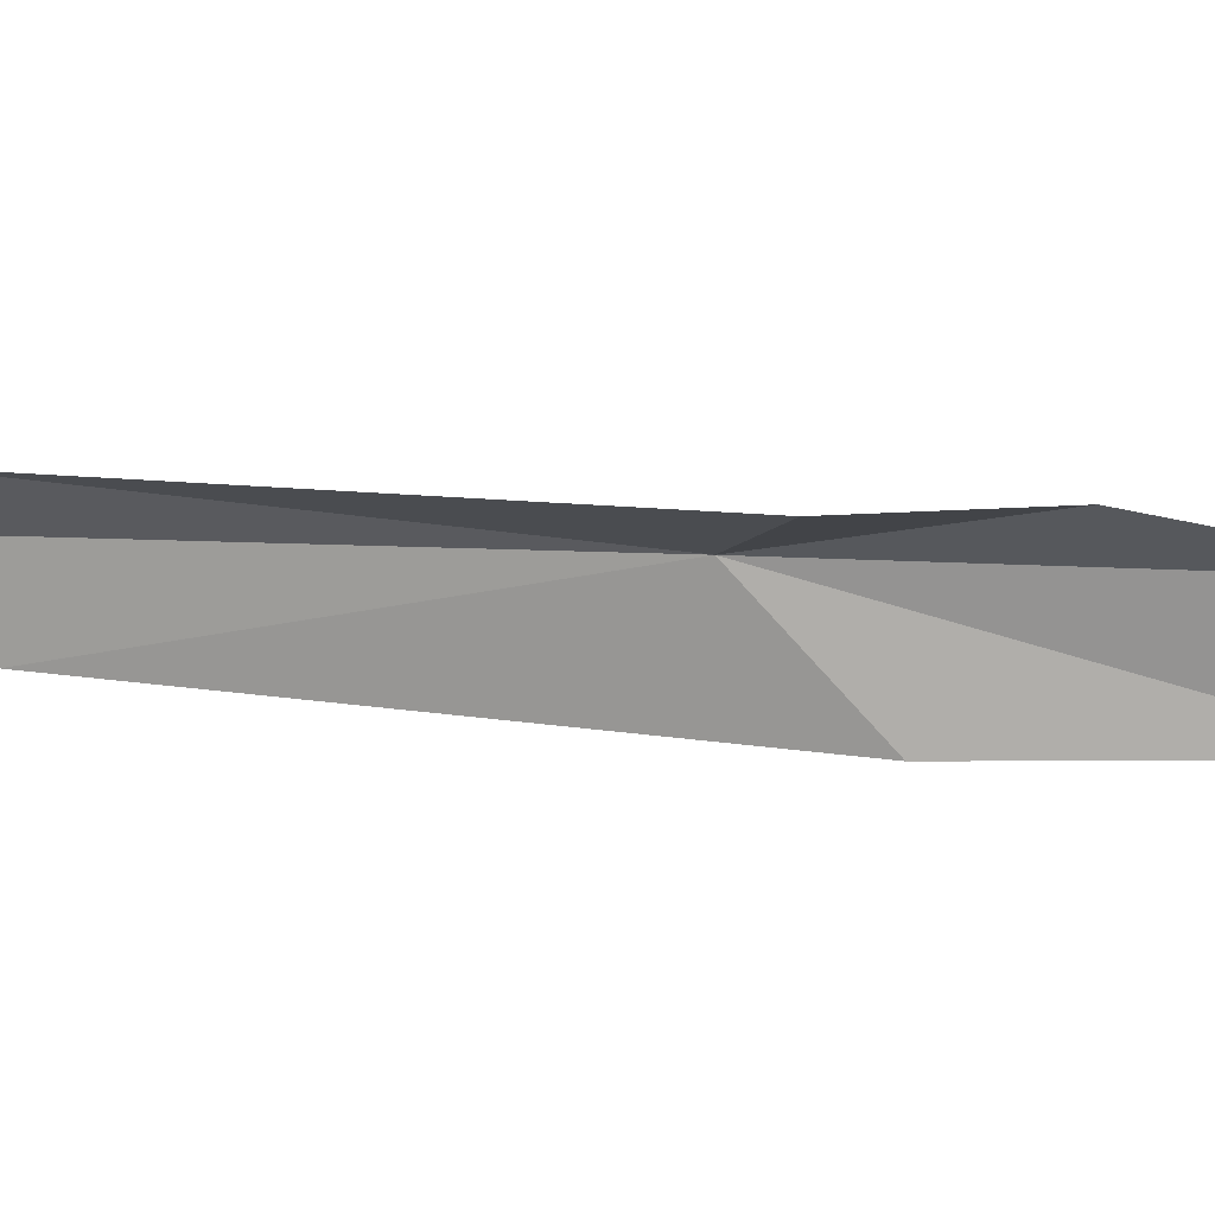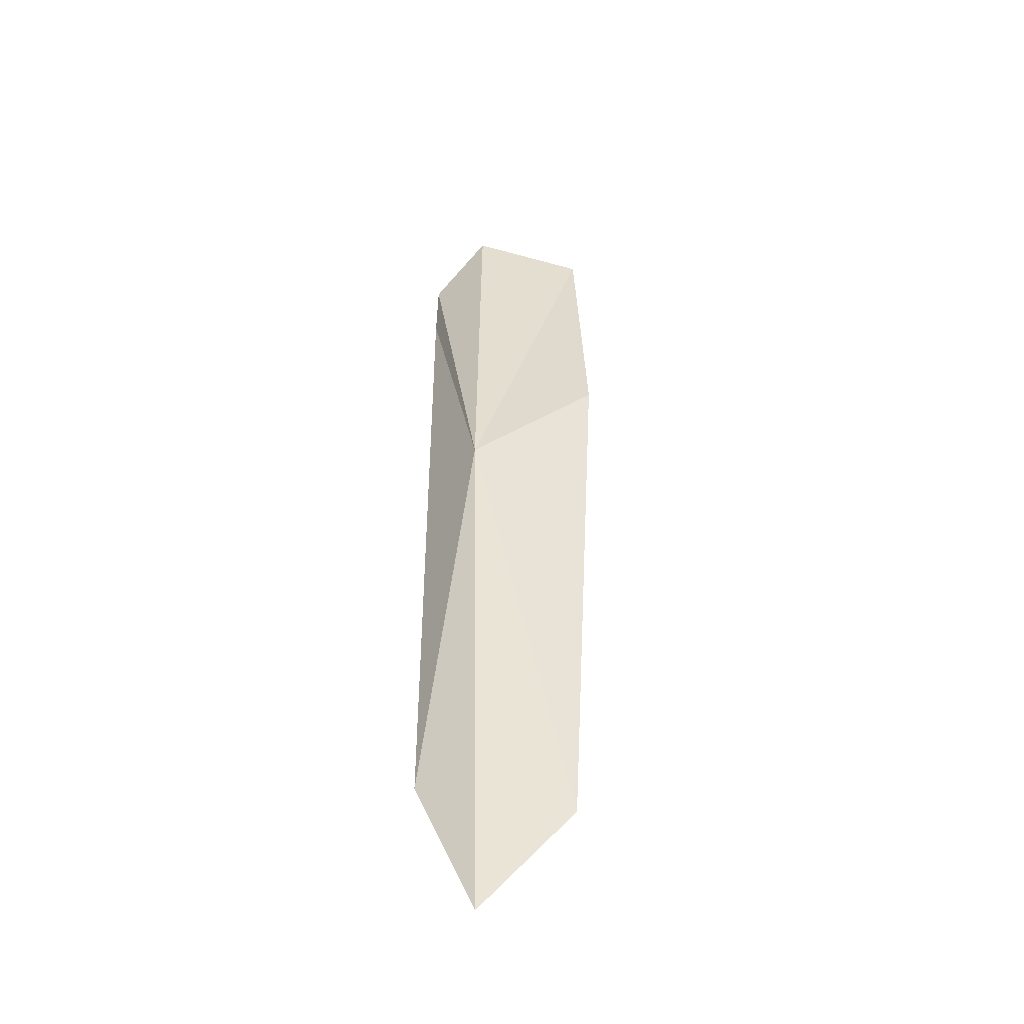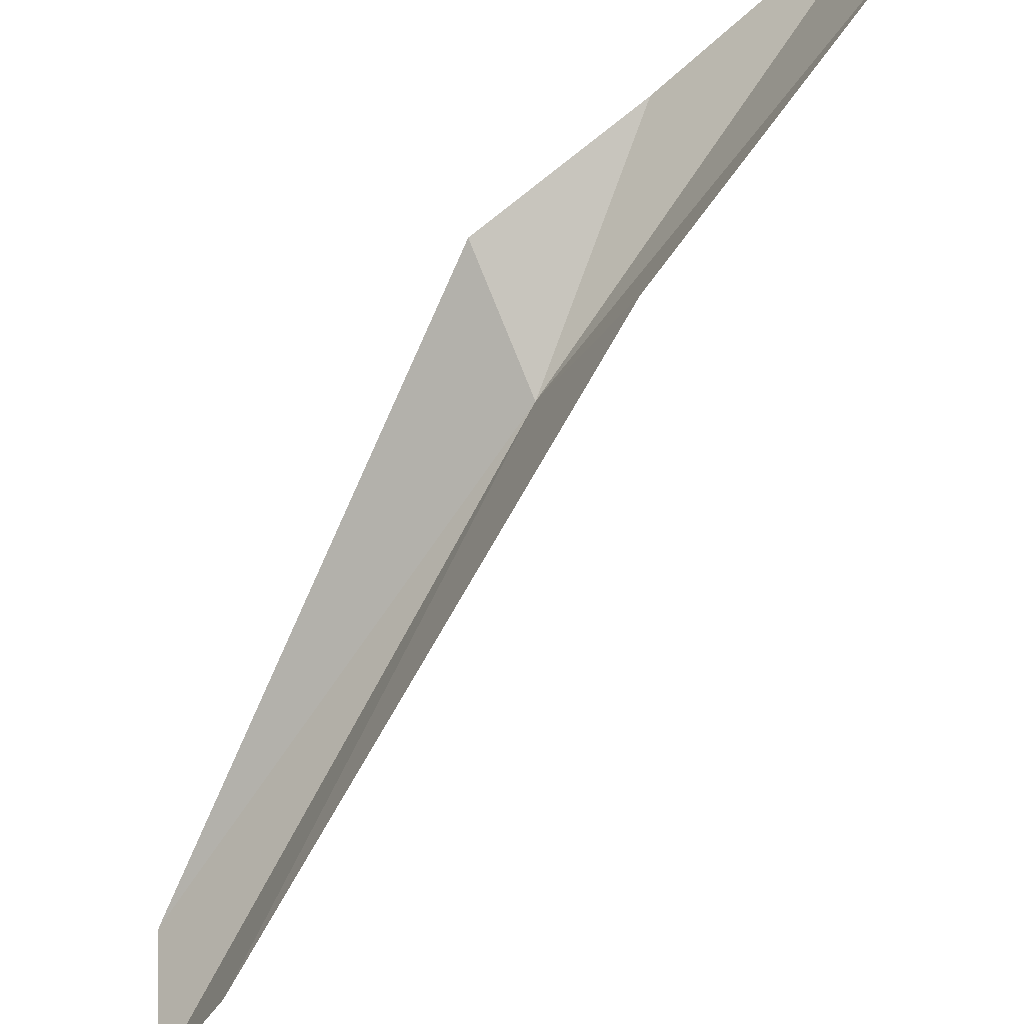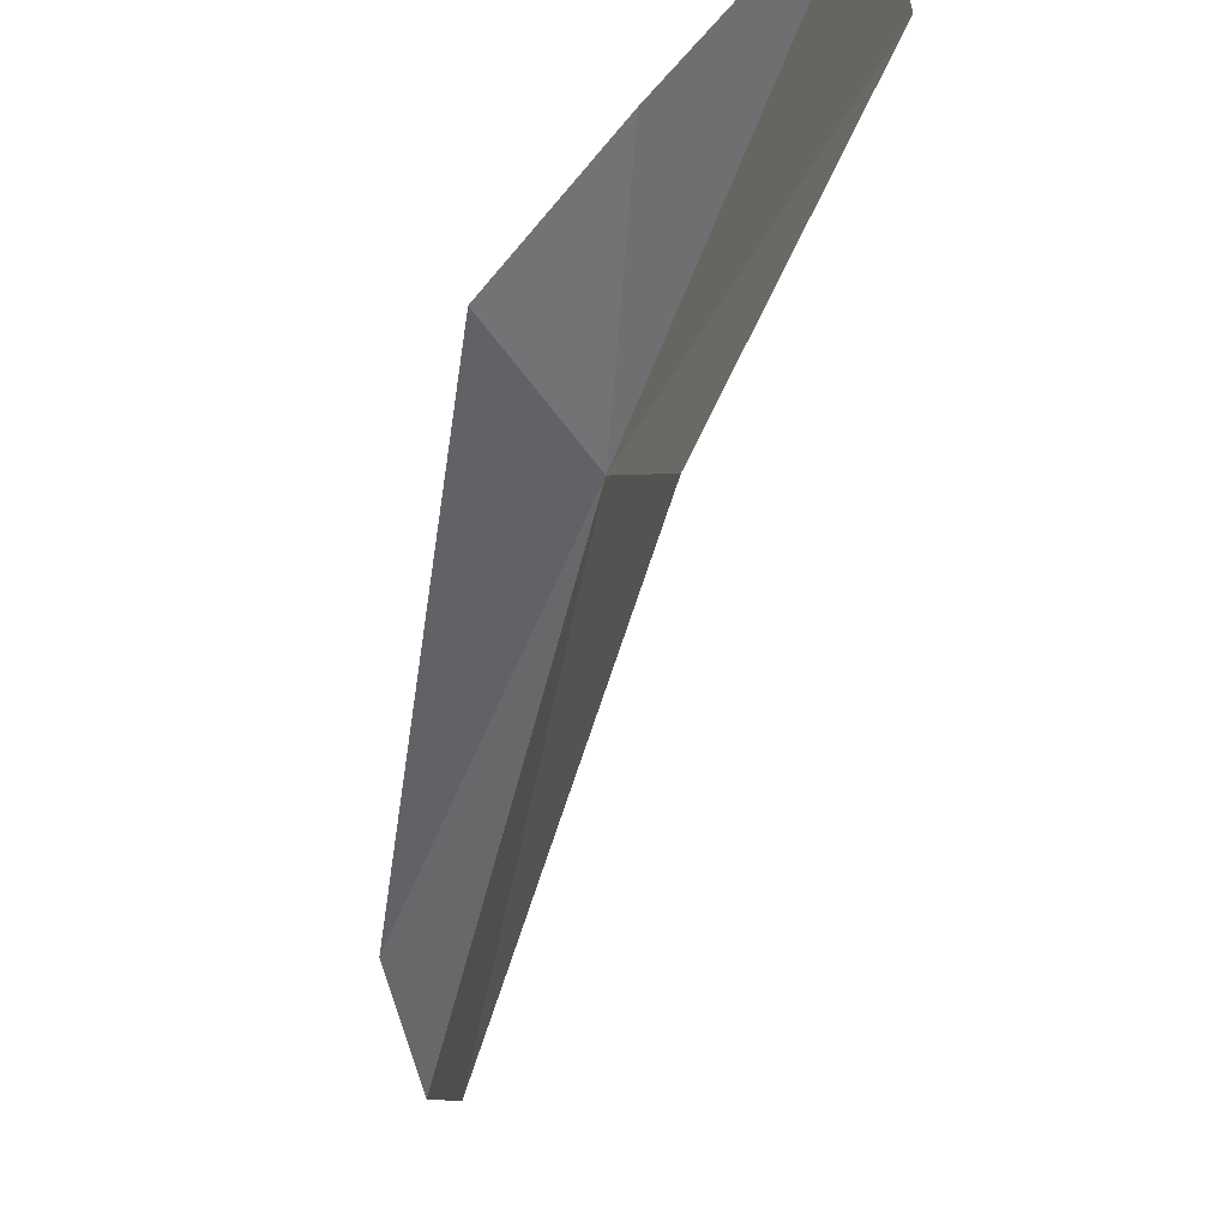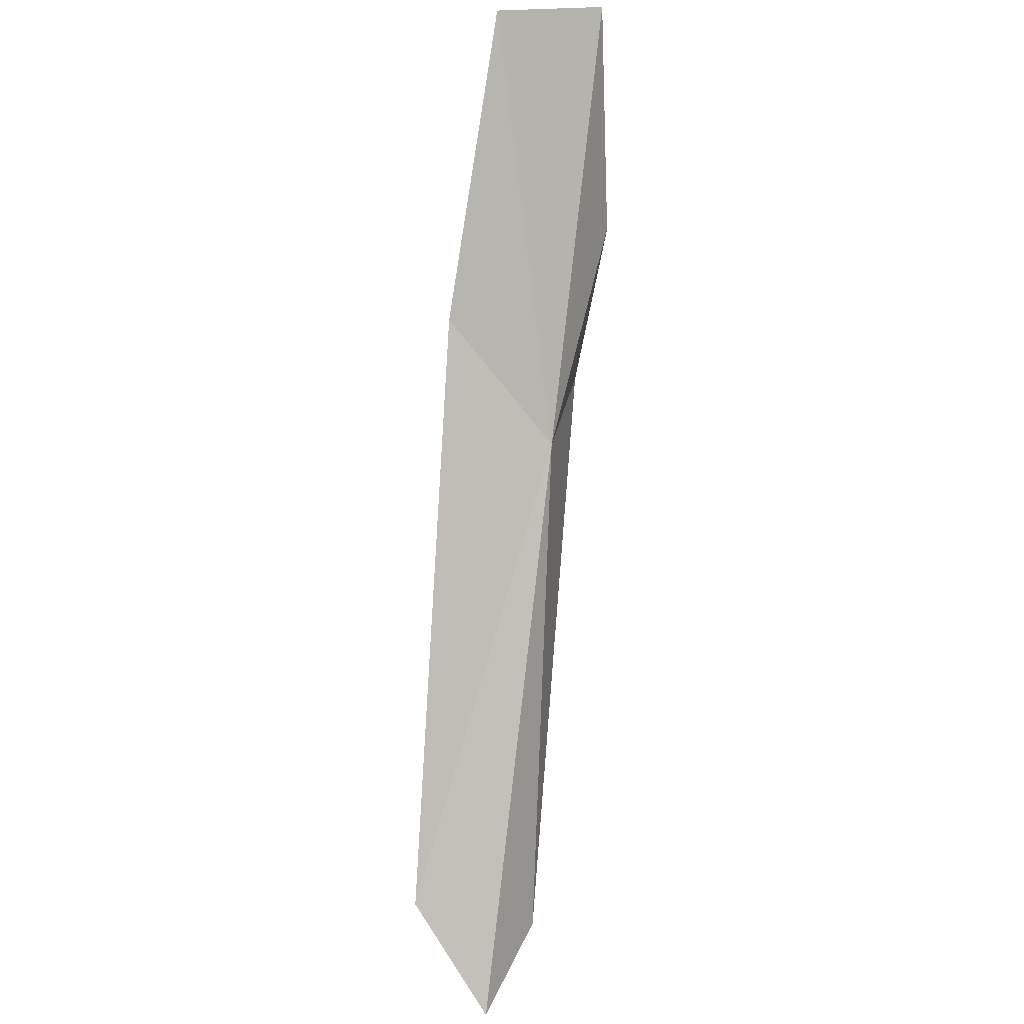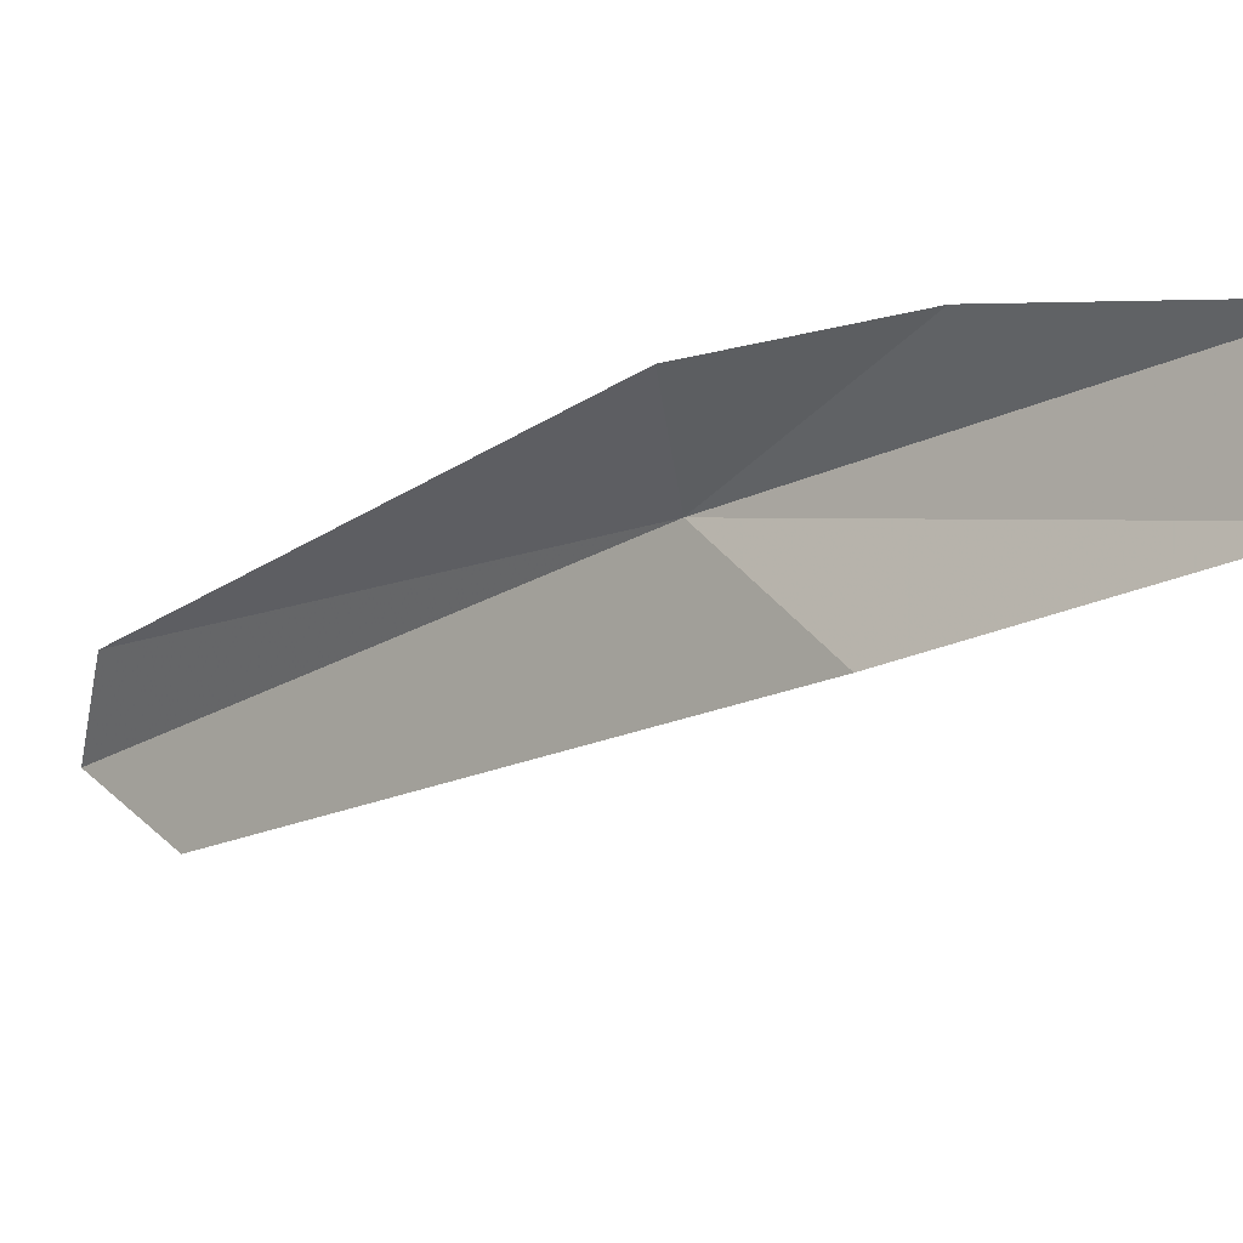
<metadata>
{"format":"obj","ext":"obj","renderer":"f3d","projection":"perspective","resolution":1024,"background":"white","views":[{"elev":9.4,"azim":134.9,"up":"+Z"},{"elev":-21.5,"azim":90.6,"up":"+Y"},{"elev":-79.3,"azim":178.2,"up":"+Z"},{"elev":-46.6,"azim":-165.3,"up":"+Z"},{"elev":-27.1,"azim":-102.1,"up":"+Y"},{"elev":-20.9,"azim":163.1,"up":"+Z"}]}
</metadata>
<code>
v 22.55 16.86 47.03
v 23.79 14.94 47.2
v 23.76 14.5 46.98
v 21.47 18.54 47.03
v 22.2 17.86 47.22
v 22.79 17.37 47.2
v 23.51 14.92 46.59
v 21.44 18.41 46.53
v 22.25 17.28 46.48
f 1 3 2
f 1 5 4
f 1 2 6
f 1 7 3
f 1 4 8
f 1 9 7
f 1 6 5
f 1 8 9

</code>
